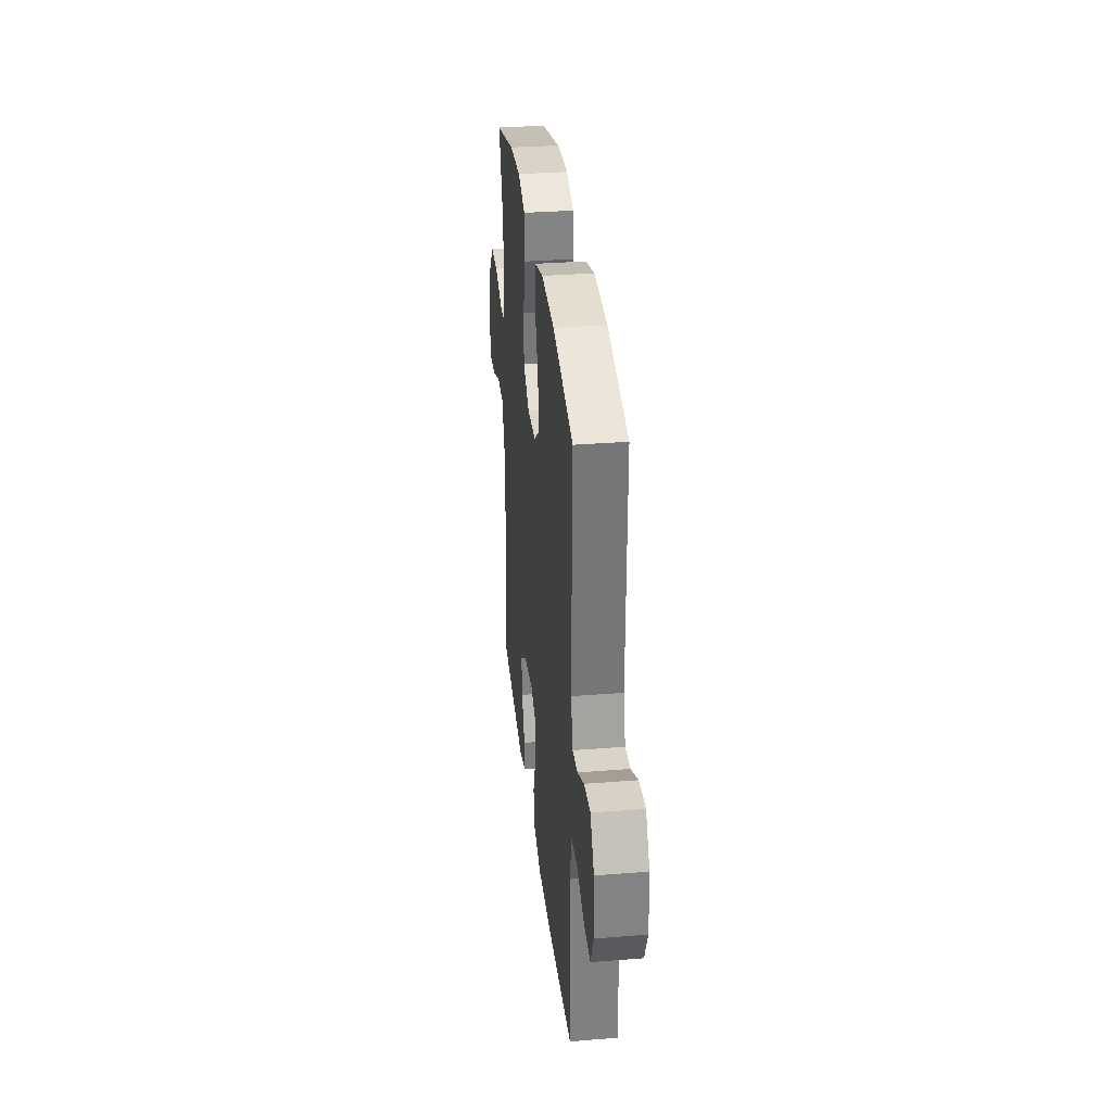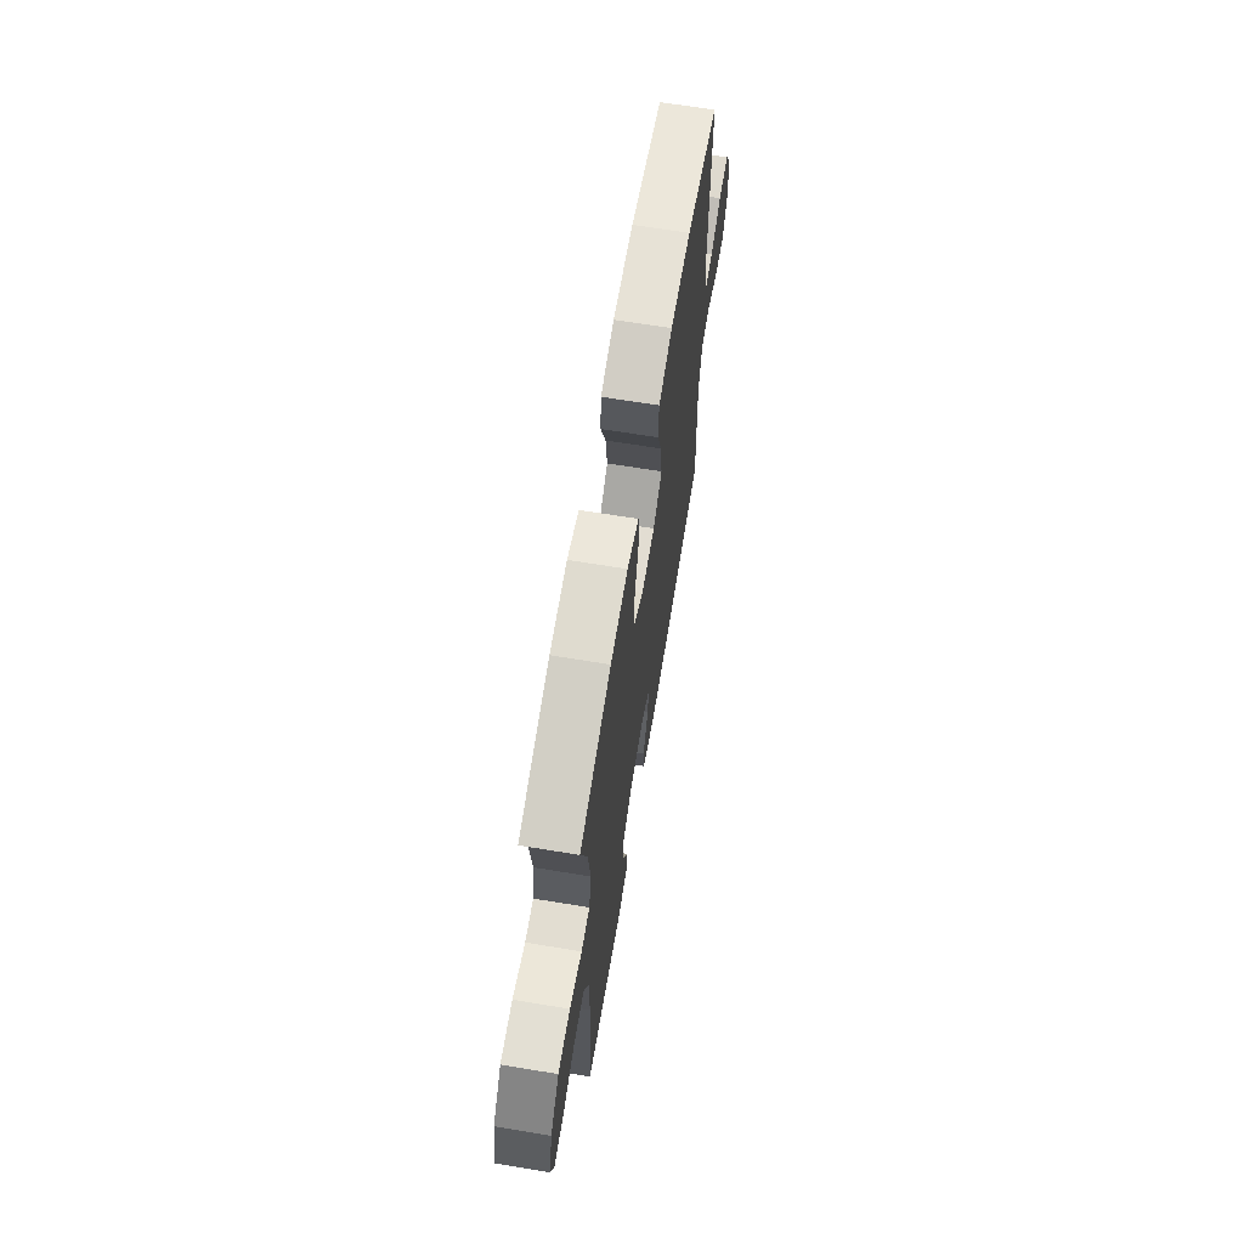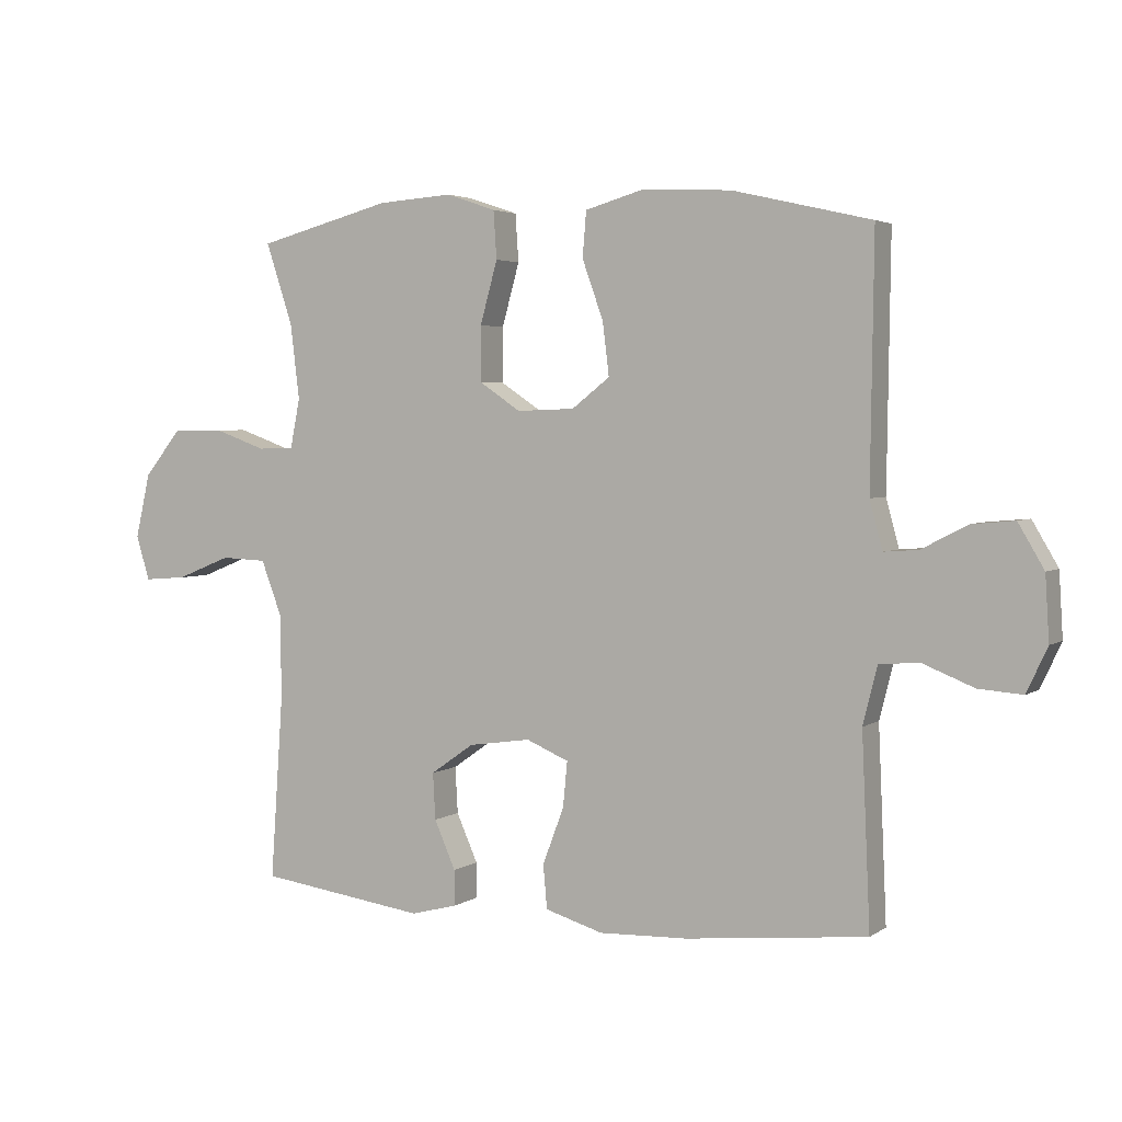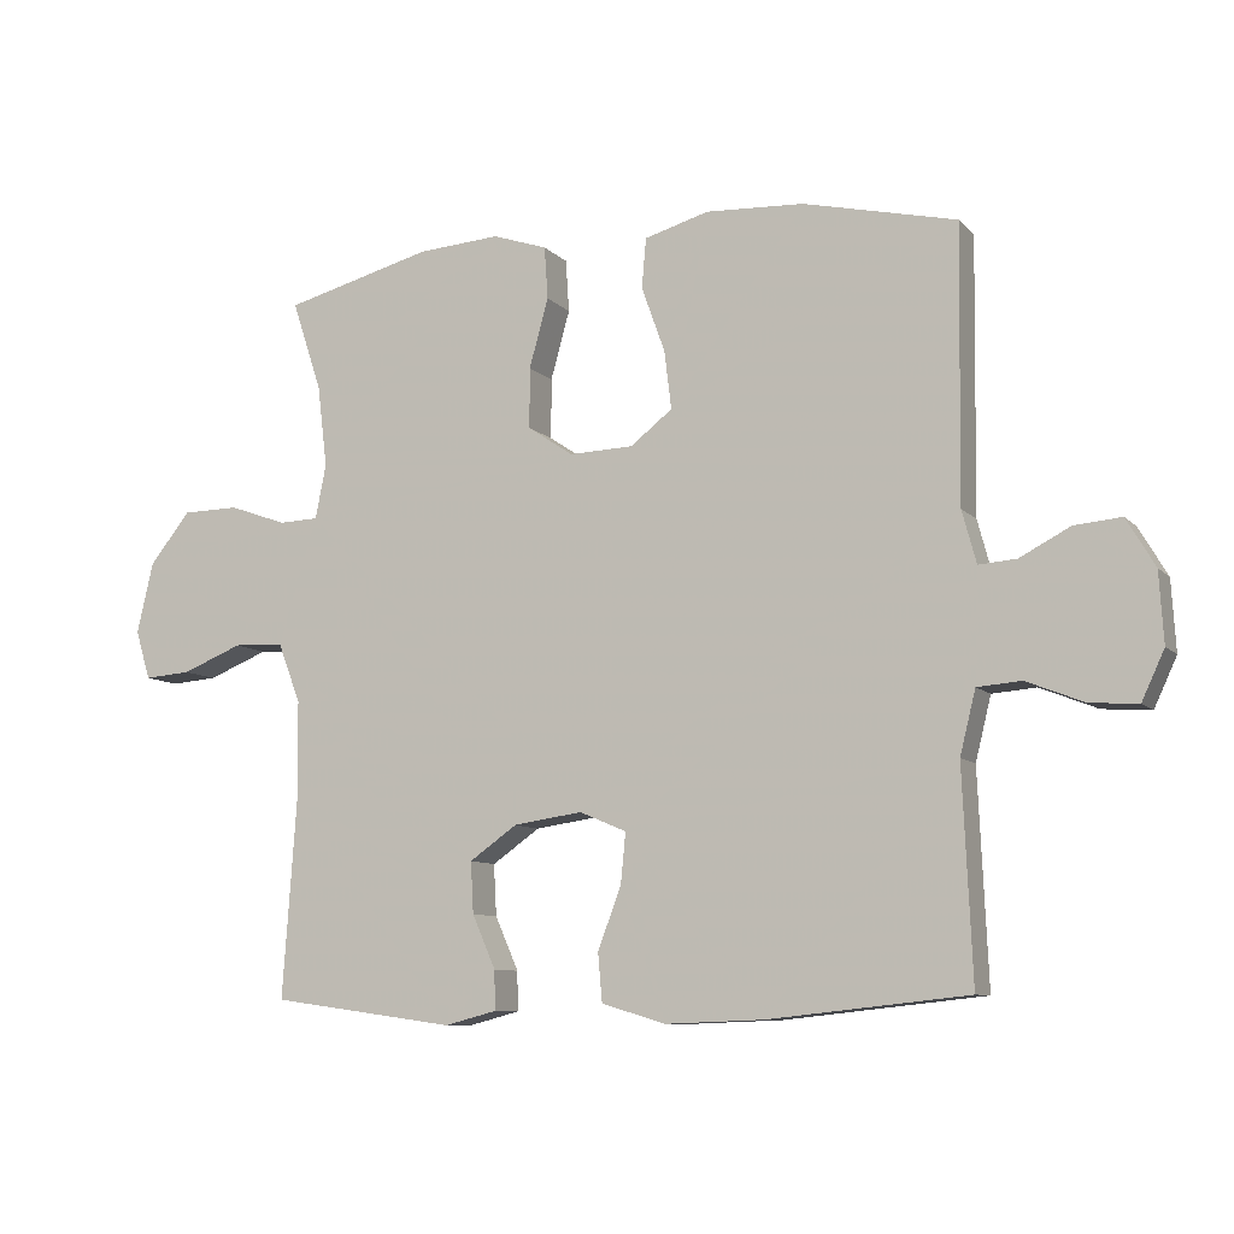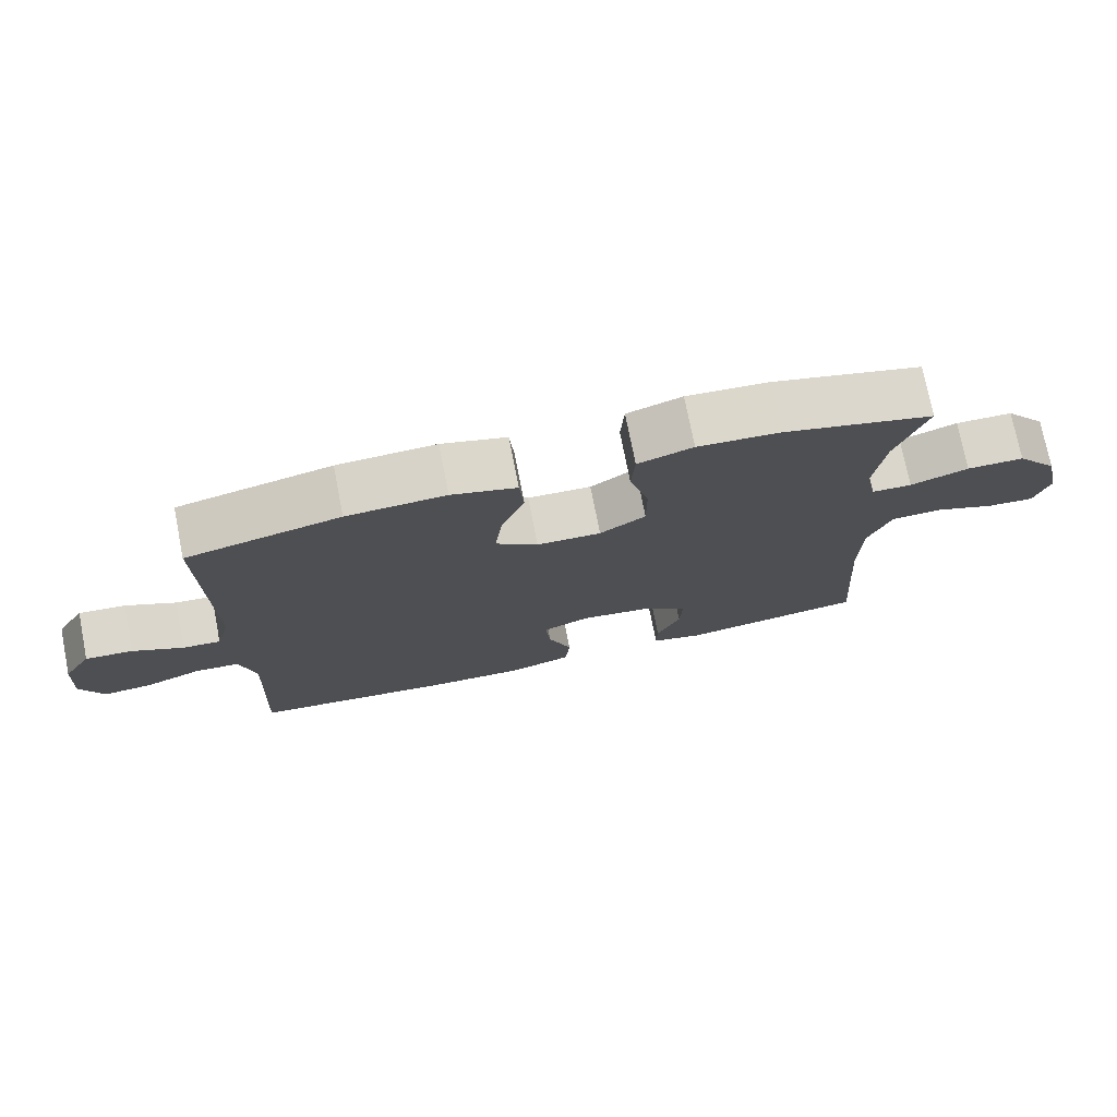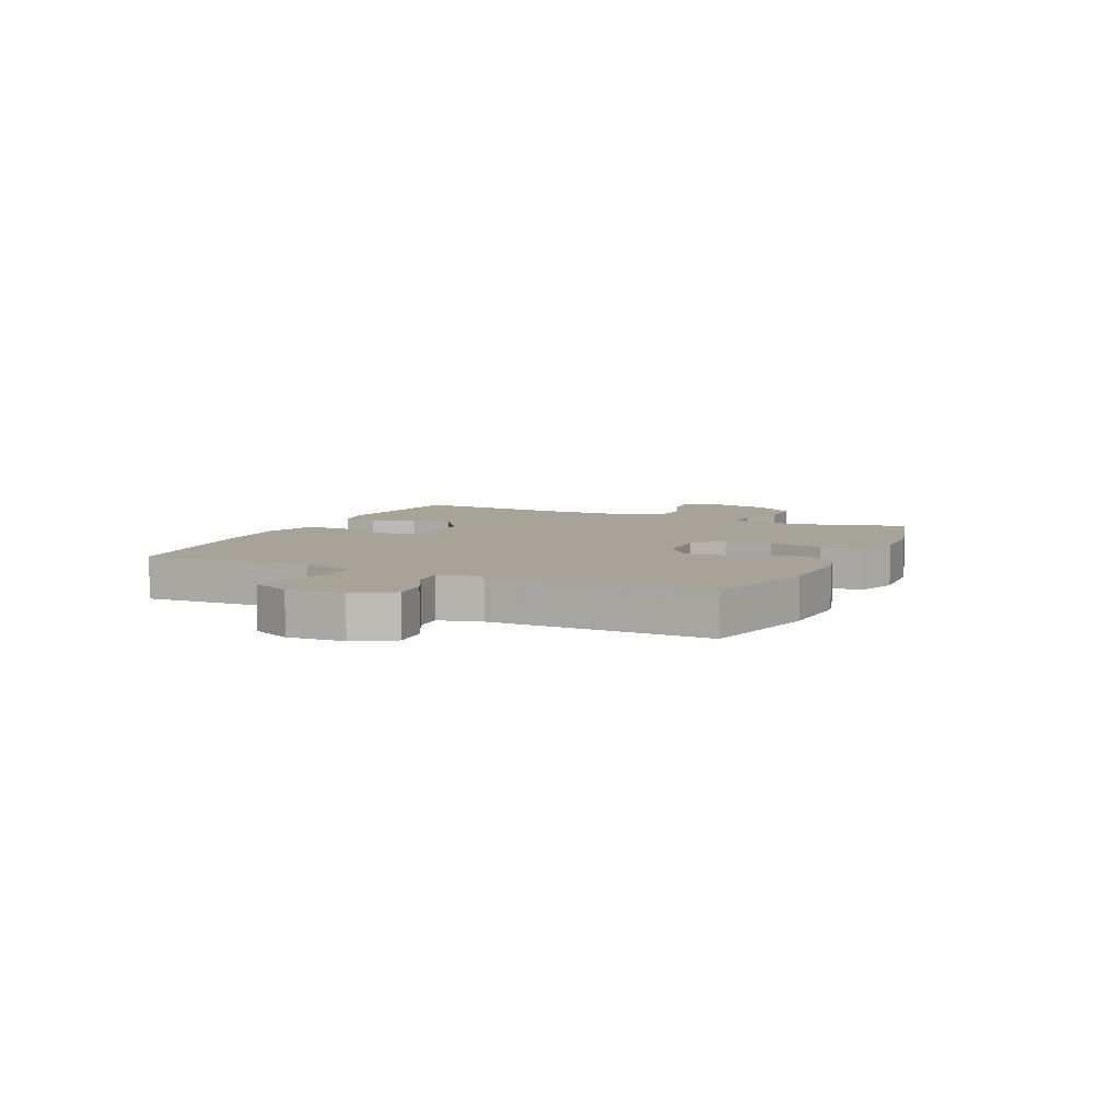
<metadata>
{"format":"obj","ext":"obj","renderer":"f3d","projection":"perspective","resolution":1024,"background":"white","views":[{"elev":32.8,"azim":-96.3,"up":"+Z"},{"elev":66.3,"azim":99.4,"up":"+Z"},{"elev":3.4,"azim":-153.2,"up":"+Z"},{"elev":-9.1,"azim":-156.0,"up":"+Z"},{"elev":74.8,"azim":-11.2,"up":"+Z"},{"elev":6.9,"azim":-65.2,"up":"+Y"}]}
</metadata>
<code>
v -0.5 0.07 0.5
v -0.285 0.07 0.55
v -0.147 0.07 0.557
v -0.056 0.07 0.531
v -0.05 0.07 0.461
v -0.083 0.07 0.369
v -0.093 0.07 0.287
v -0.034 0.07 0.241
v 0.056 0.07 0.238
v 0.12 0.07 0.281
v 0.12 0.07 0.366
v 0.093 0.07 0.463
v 0.098 0.07 0.537
v 0.175 0.07 0.563
v 0.291 0.07 0.555
v 0.5 0.07 0.5
v 0.458 0.07 0.373
v 0.444 0.07 0.257
v 0.459 0.07 0.181
v 0.515 0.07 0.179
v 0.596 0.07 0.208
v 0.676 0.07 0.207
v 0.734 0.07 0.135
v 0.757 0.07 0.035
v 0.736 0.07 -0.034
v 0.67 0.07 -0.029
v 0.585 0.07 0.005
v 0.514 0.07 0.002
v 0.482 0.07 -0.082
v 0.48 0.07 -0.212
v 0.5 0.07 -0.5
v 0.24 0.07 -0.536
v 0.167 0.07 -0.517
v 0.168 0.07 -0.462
v 0.201 0.07 -0.387
v 0.205 0.07 -0.315
v 0.138 0.07 -0.268
v 0.041 0.07 -0.254
v -0.025 0.07 -0.282
v -0.018 0.07 -0.353
v 0.015 0.07 -0.44
v 0.009 0.07 -0.508
v -0.081 0.07 -0.535
v -0.219 0.07 -0.53
v -0.5 0.07 -0.5
v -0.487 0.07 -0.204
v -0.509 0.07 -0.115
v -0.571 0.07 -0.11
v -0.651 0.07 -0.142
v -0.719 0.07 -0.147
v -0.751 0.07 -0.078
v -0.745 0.07 0.021
v -0.705 0.07 0.089
v -0.639 0.07 0.083
v -0.568 0.07 0.046
v -0.515 0.07 0.042
v -0.495 0.07 0.116
v -0.5 0 0.5
v -0.285 0 0.55
v -0.147 0 0.557
v -0.056 0 0.531
v -0.05 0 0.461
v -0.083 0 0.369
v -0.093 0 0.287
v -0.034 0 0.241
v 0.056 0 0.238
v 0.12 0 0.281
v 0.12 0 0.366
v 0.093 0 0.463
v 0.098 0 0.537
v 0.175 0 0.563
v 0.291 0 0.555
v 0.5 0 0.5
v 0.458 0 0.373
v 0.444 0 0.257
v 0.459 0 0.181
v 0.515 0 0.179
v 0.596 0 0.208
v 0.676 0 0.207
v 0.734 0 0.135
v 0.757 0 0.035
v 0.736 0 -0.034
v 0.67 0 -0.029
v 0.585 0 0.005
v 0.514 0 0.002
v 0.482 0 -0.082
v 0.48 0 -0.212
v 0.5 0 -0.5
v 0.24 0 -0.536
v 0.167 0 -0.517
v 0.168 0 -0.462
v 0.201 0 -0.387
v 0.205 0 -0.315
v 0.138 0 -0.268
v 0.041 0 -0.254
v -0.025 0 -0.282
v -0.018 0 -0.353
v 0.015 0 -0.44
v 0.009 0 -0.508
v -0.081 0 -0.535
v -0.219 0 -0.53
v -0.5 0 -0.5
v -0.487 0 -0.204
v -0.509 0 -0.115
v -0.571 0 -0.11
v -0.651 0 -0.142
v -0.719 0 -0.147
v -0.751 0 -0.078
v -0.745 0 0.021
v -0.705 0 0.089
v -0.639 0 0.083
v -0.568 0 0.046
v -0.515 0 0.042
v -0.495 0 0.116
f 52 53 54 55
f 52 55 56
f 51 52 56
f 48 49 50 51
f 47 48 51 56
f 46 47 56 57
f 44 45 46
f 40 41 42 43
f 39 40 43 44
f 32 33 34 35
f 30 31 32 35
f 29 30 35 36
f 28 29 36 37
f 24 25 26 27
f 24 27 28
f 23 24 28
f 20 21 22 23
f 19 20 23 28
f 14 15 16 17
f 14 17 18
f 11 12 13 14
f 10 11 14 18
f 9 10 18 19
f 3 4 5 6
f 3 6 7
f 2 3 7
f 1 2 7
f 57 1 7 8
f 39 44 46 57
f 38 39 57 8
f 19 28 37 38
f 8 9 19 38
f 112 111 110 109
f 113 112 109
f 113 109 108
f 108 107 106 105
f 113 108 105 104
f 114 113 104 103
f 103 102 101
f 100 99 98 97
f 101 100 97 96
f 92 91 90 89
f 92 89 88 87
f 93 92 87 86
f 94 93 86 85
f 84 83 82 81
f 85 84 81
f 85 81 80
f 80 79 78 77
f 85 80 77 76
f 74 73 72 71
f 75 74 71
f 71 70 69 68
f 75 71 68 67
f 76 75 67 66
f 63 62 61 60
f 64 63 60
f 64 60 59
f 64 59 58
f 65 64 58 114
f 114 103 101 96
f 65 114 96 95
f 95 94 85 76
f 95 76 66 65
f 1 58 59 2
f 2 59 60 3
f 3 60 61 4
f 4 61 62 5
f 5 62 63 6
f 6 63 64 7
f 7 64 65 8
f 8 65 66 9
f 9 66 67 10
f 10 67 68 11
f 11 68 69 12
f 12 69 70 13
f 13 70 71 14
f 14 71 72 15
f 15 72 73 16
f 16 73 74 17
f 17 74 75 18
f 18 75 76 19
f 19 76 77 20
f 20 77 78 21
f 21 78 79 22
f 22 79 80 23
f 23 80 81 24
f 24 81 82 25
f 25 82 83 26
f 26 83 84 27
f 27 84 85 28
f 28 85 86 29
f 29 86 87 30
f 30 87 88 31
f 31 88 89 32
f 32 89 90 33
f 33 90 91 34
f 34 91 92 35
f 35 92 93 36
f 36 93 94 37
f 37 94 95 38
f 38 95 96 39
f 39 96 97 40
f 40 97 98 41
f 41 98 99 42
f 42 99 100 43
f 43 100 101 44
f 44 101 102 45
f 45 102 103 46
f 46 103 104 47
f 47 104 105 48
f 48 105 106 49
f 49 106 107 50
f 50 107 108 51
f 51 108 109 52
f 52 109 110 53
f 53 110 111 54
f 54 111 112 55
f 55 112 113 56
f 56 113 114 57
f 57 114 58 1

</code>
